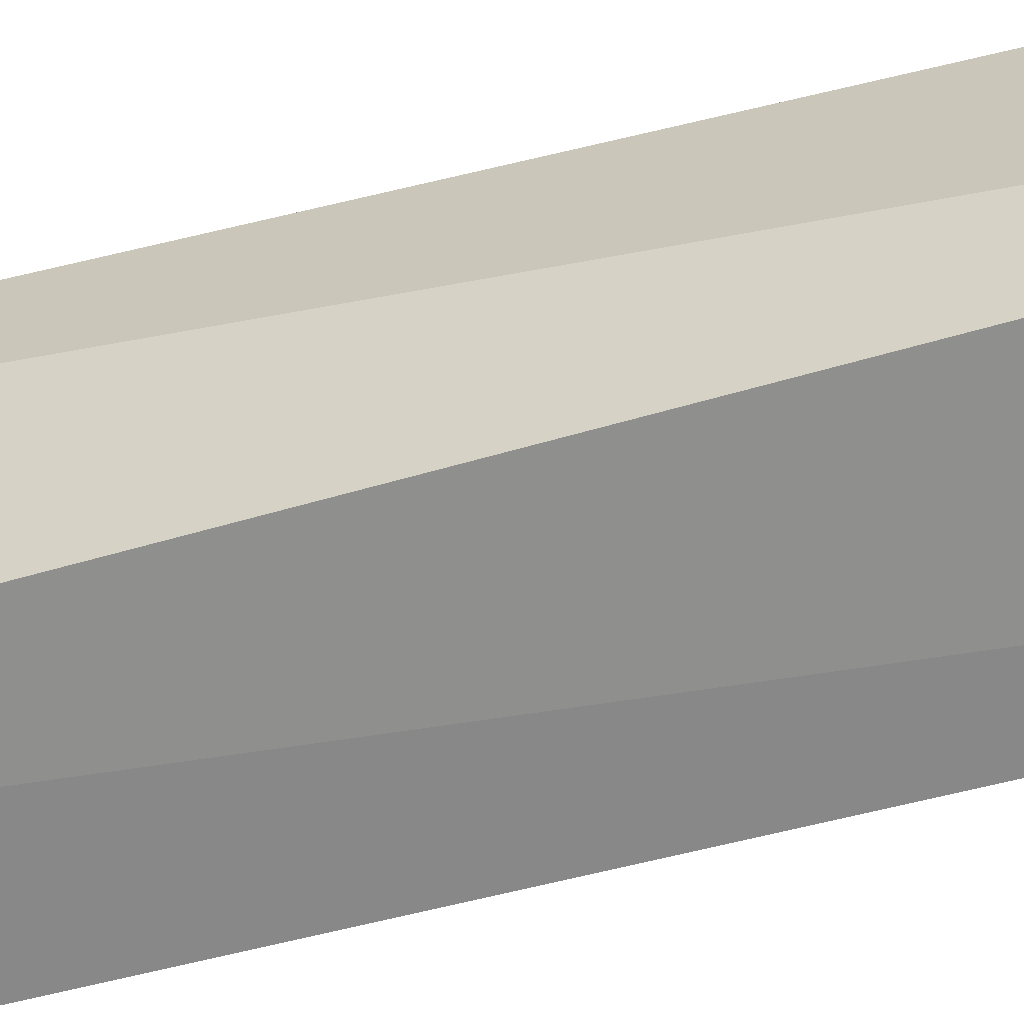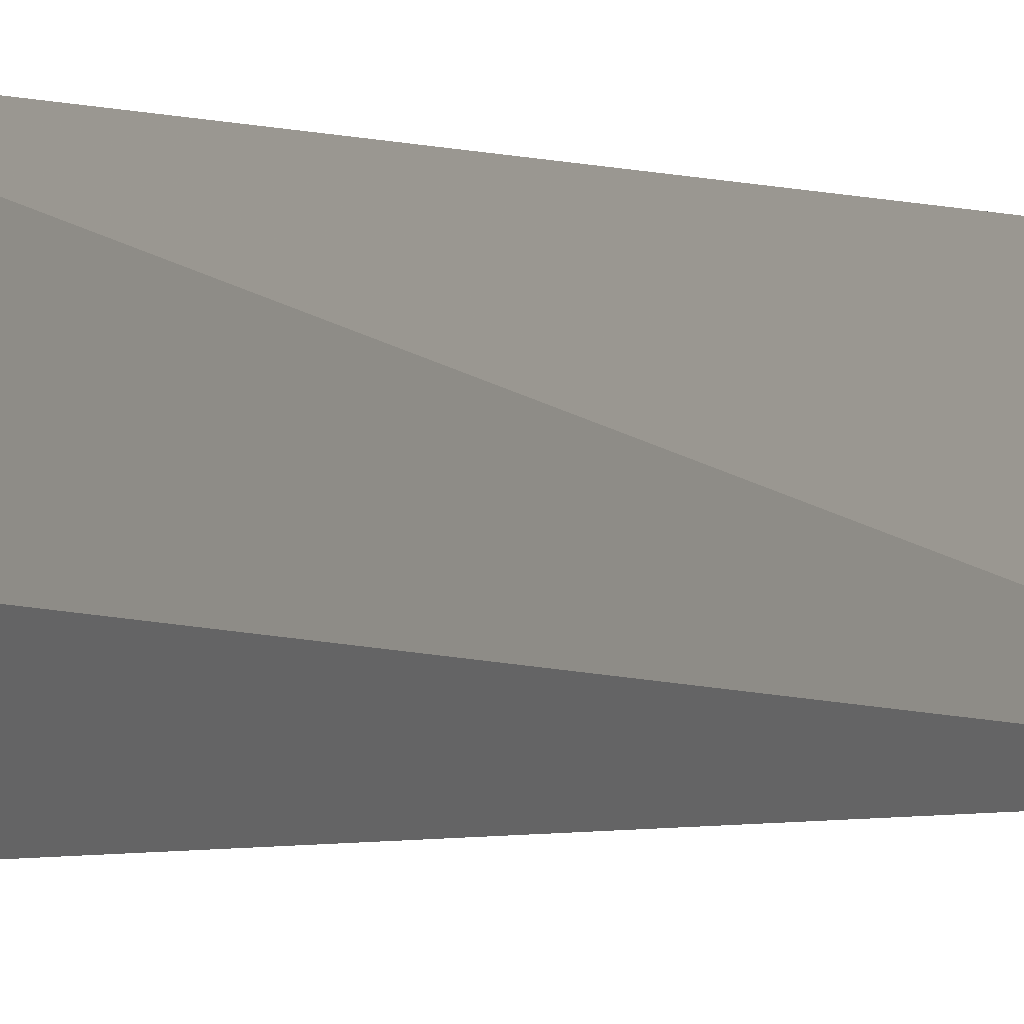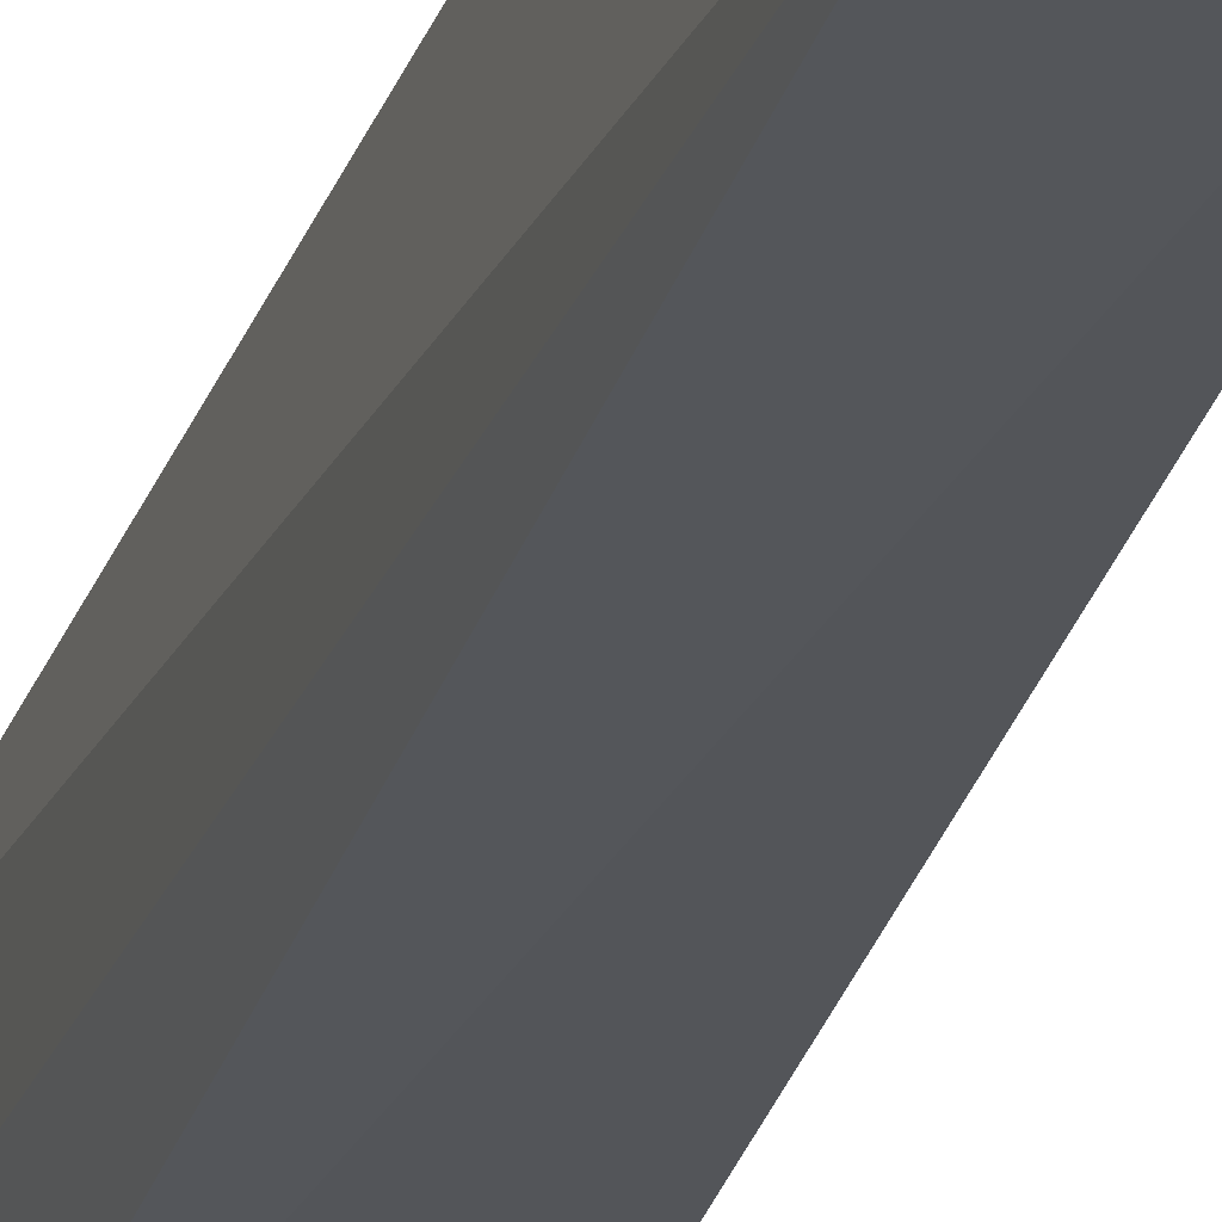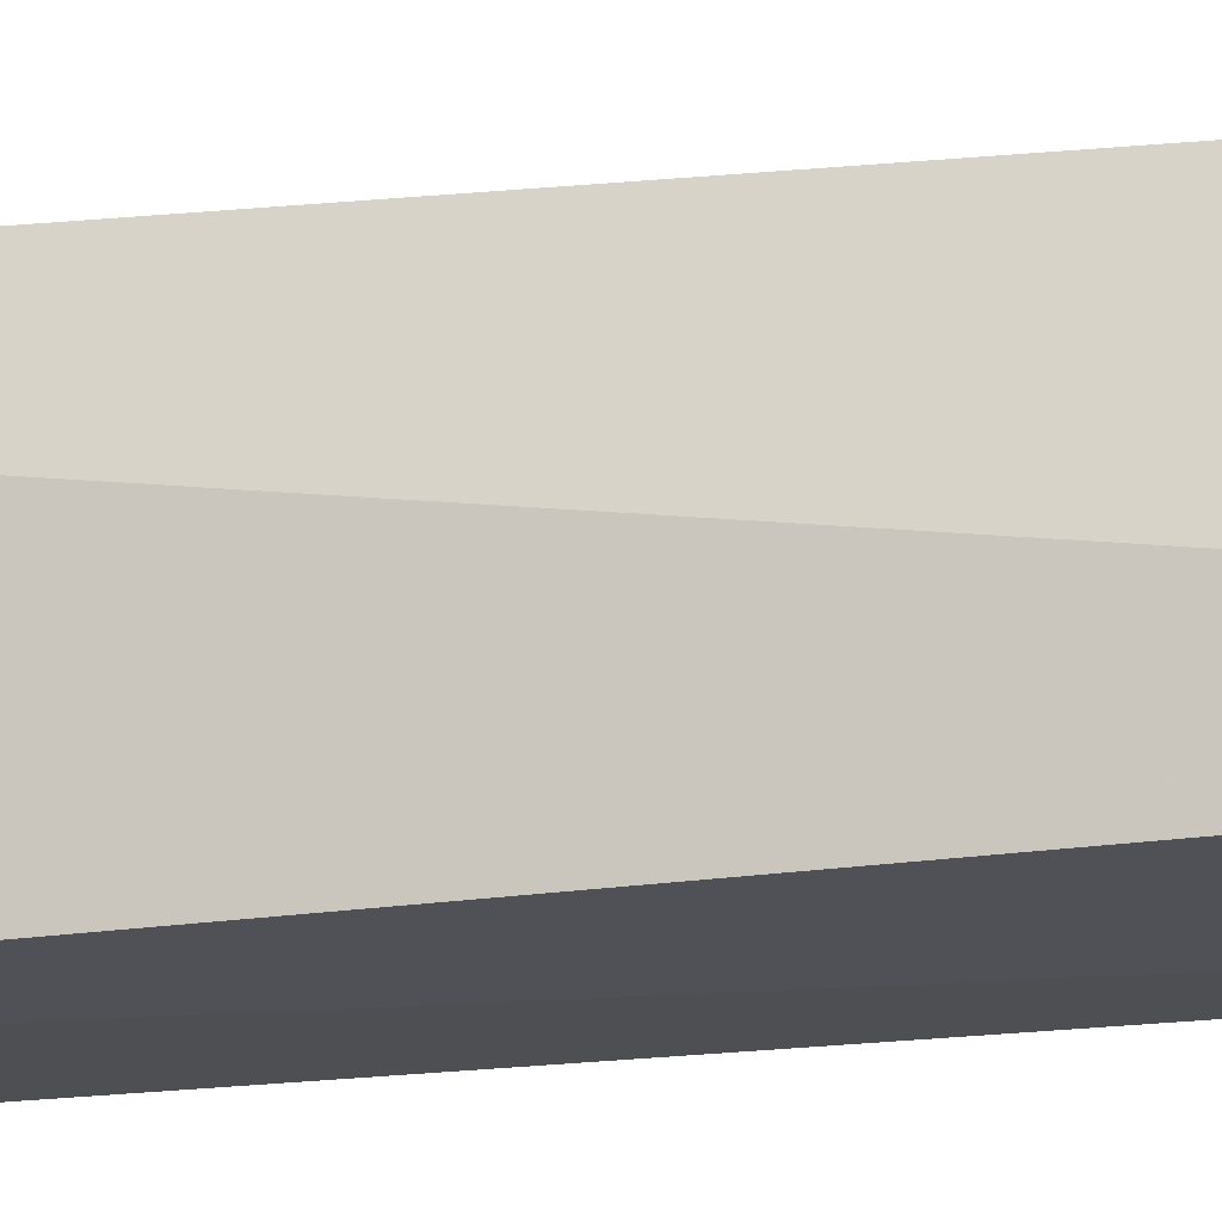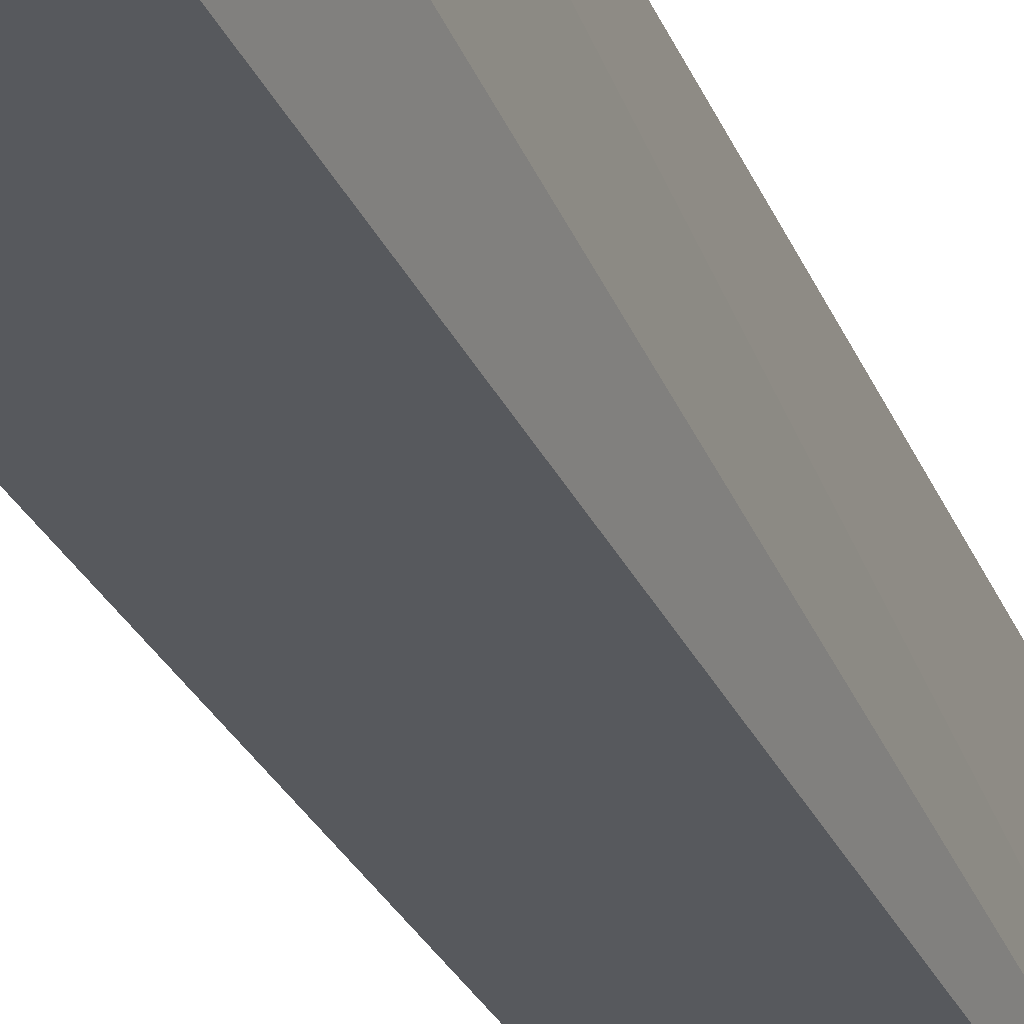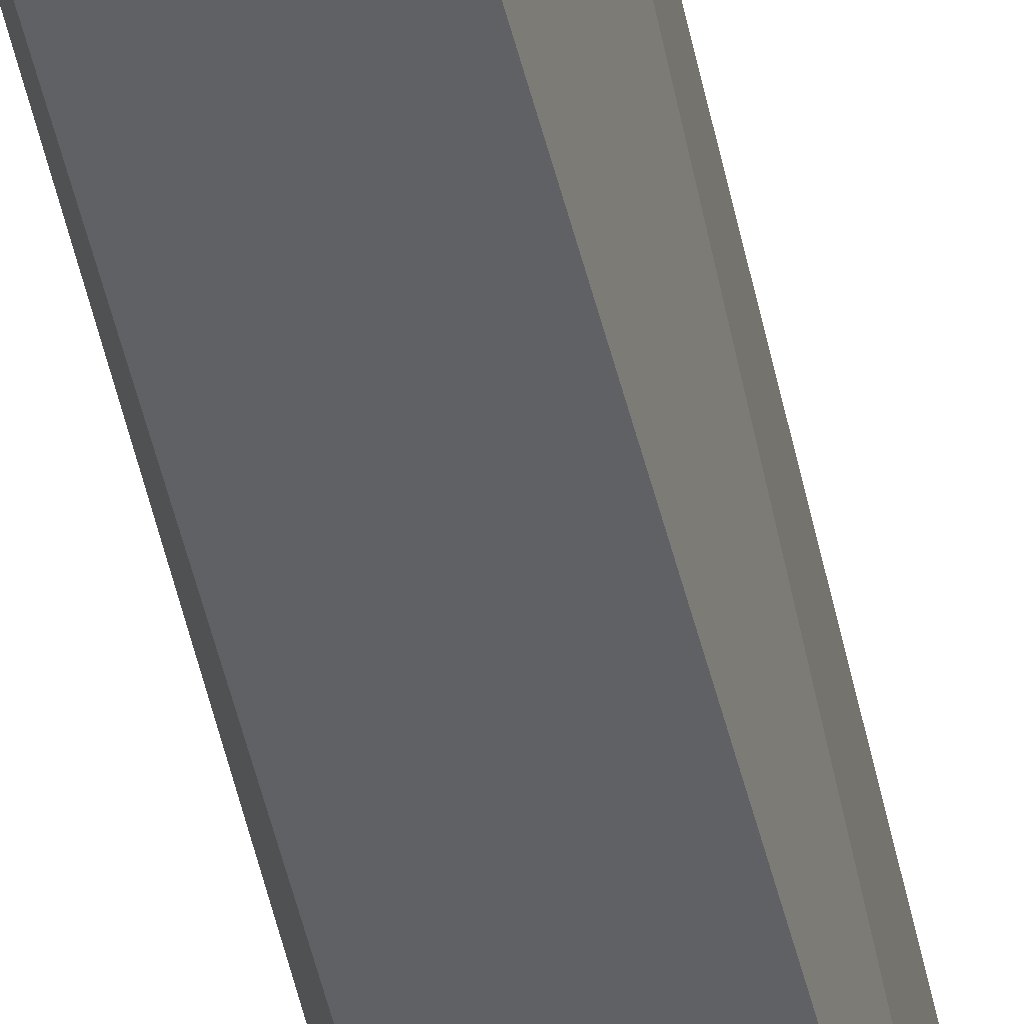
<metadata>
{"format":"obj","ext":"obj","renderer":"f3d","projection":"perspective","resolution":1024,"background":"white","views":[{"elev":-65.1,"azim":101.7,"up":"+Z"},{"elev":-0.7,"azim":-155.7,"up":"+Z"},{"elev":-24.7,"azim":-16.5,"up":"+Z"},{"elev":-20.4,"azim":100.1,"up":"+Z"},{"elev":-29.0,"azim":-161.9,"up":"+Z"},{"elev":-48.0,"azim":9.4,"up":"+Z"}]}
</metadata>
<code>
v -0.6359 1.406 0.296
v -0.6684 0.674 0.3082
v -0.6359 1.375 0.2047
v -0.7234 1.368 0.2046
v -0.7378 1.406 0.3095
v -0.6864 0.6706 0.202
v -0.6358 1.413 0.2413
v -0.7523 0.6565 0.2047
v -0.7386 1.406 0.2455
v -0.7379 0.674 0.3085
f 1 2 3
f 5 2 1
f 6 3 2
f 6 4 3
f 7 5 1
f 7 1 3
f 7 3 4
f 8 4 6
f 8 6 2
f 9 7 4
f 9 5 7
f 9 8 5
f 9 4 8
f 10 8 2
f 10 2 5
f 10 5 8

</code>
